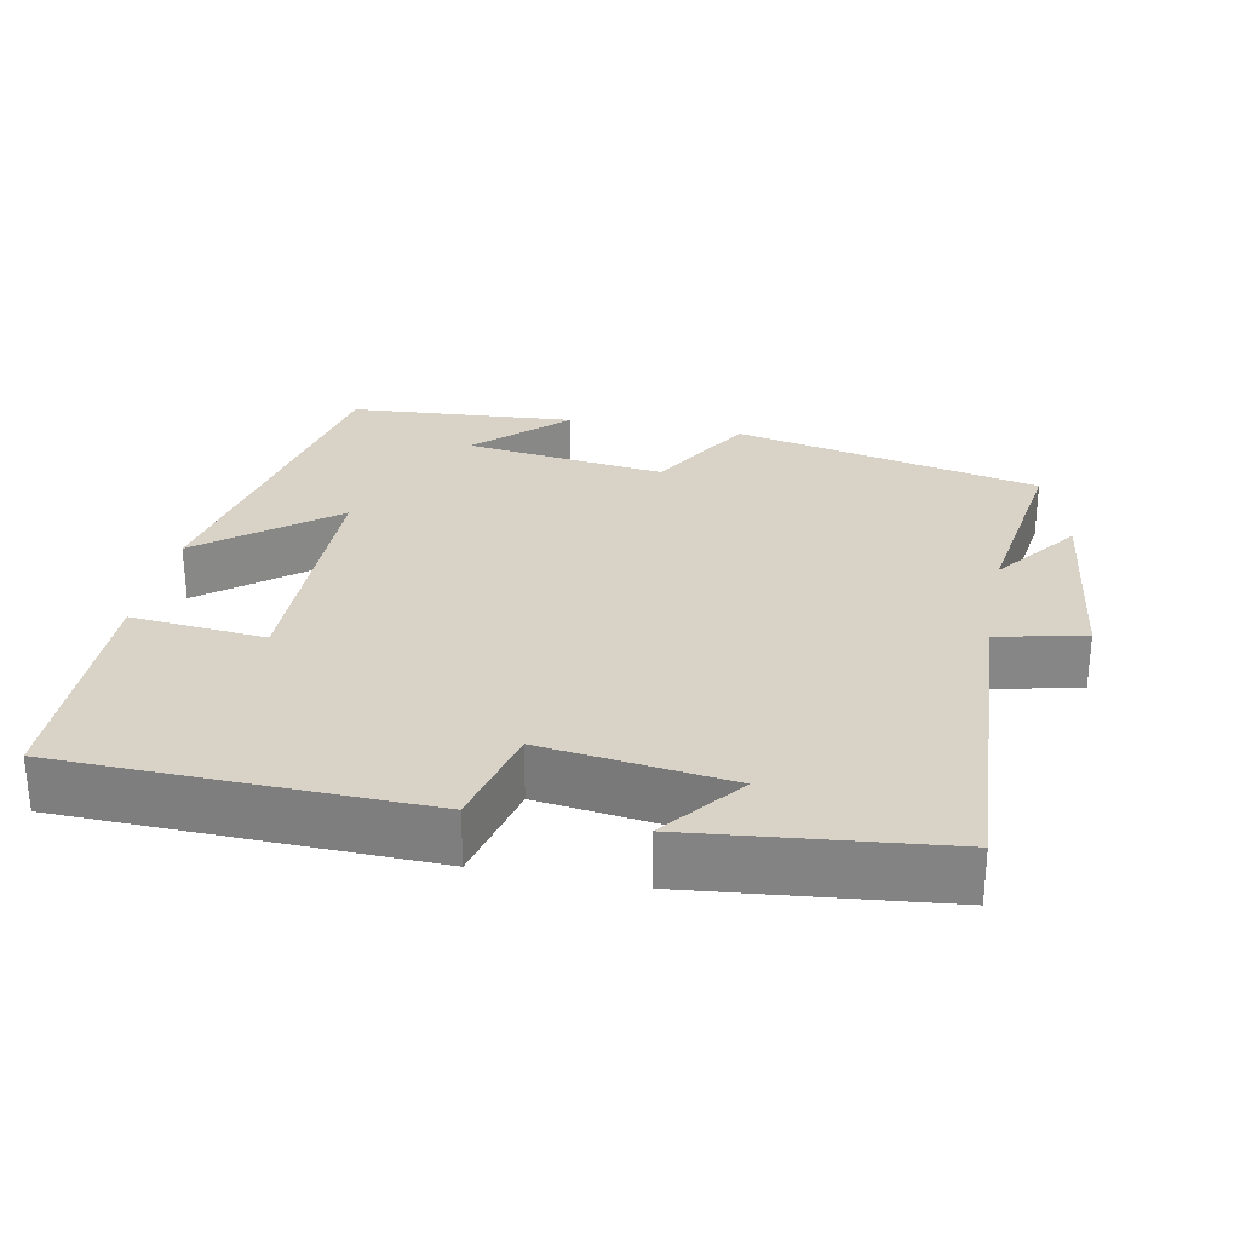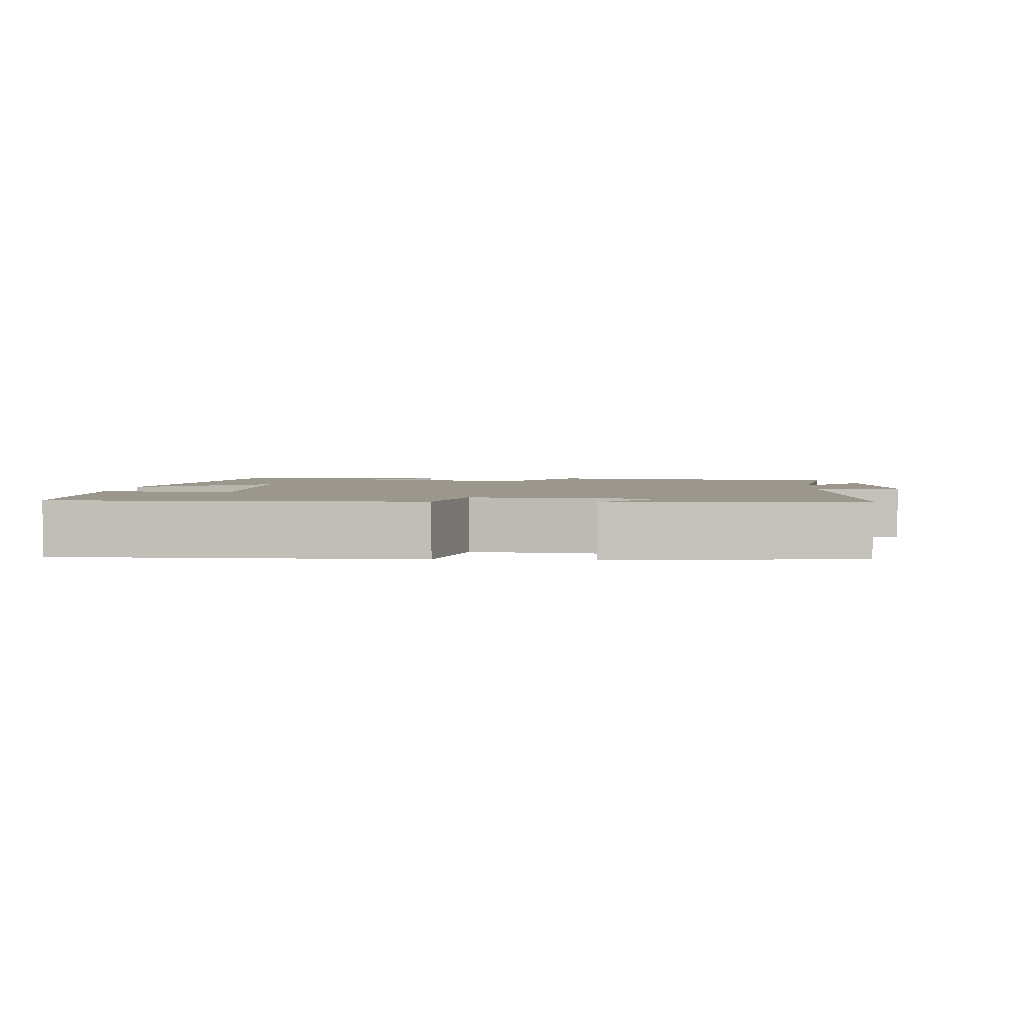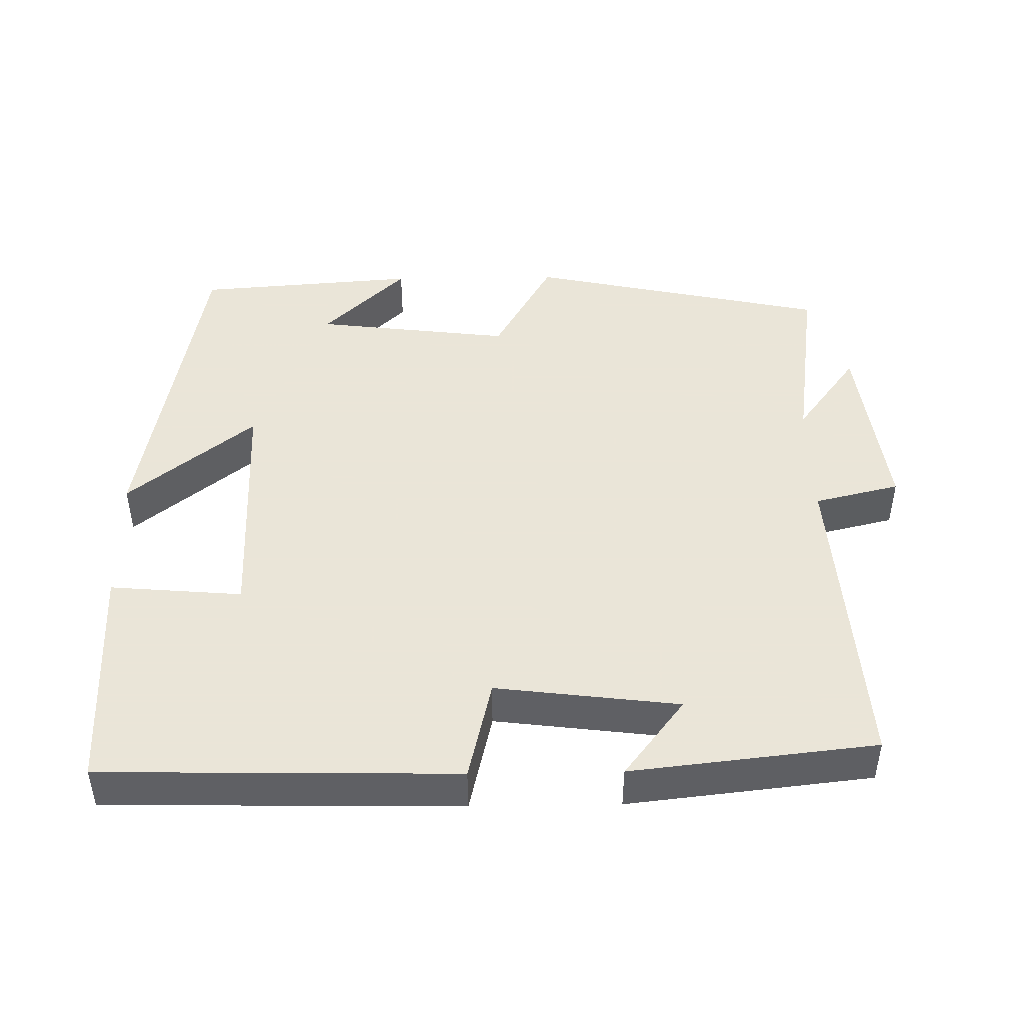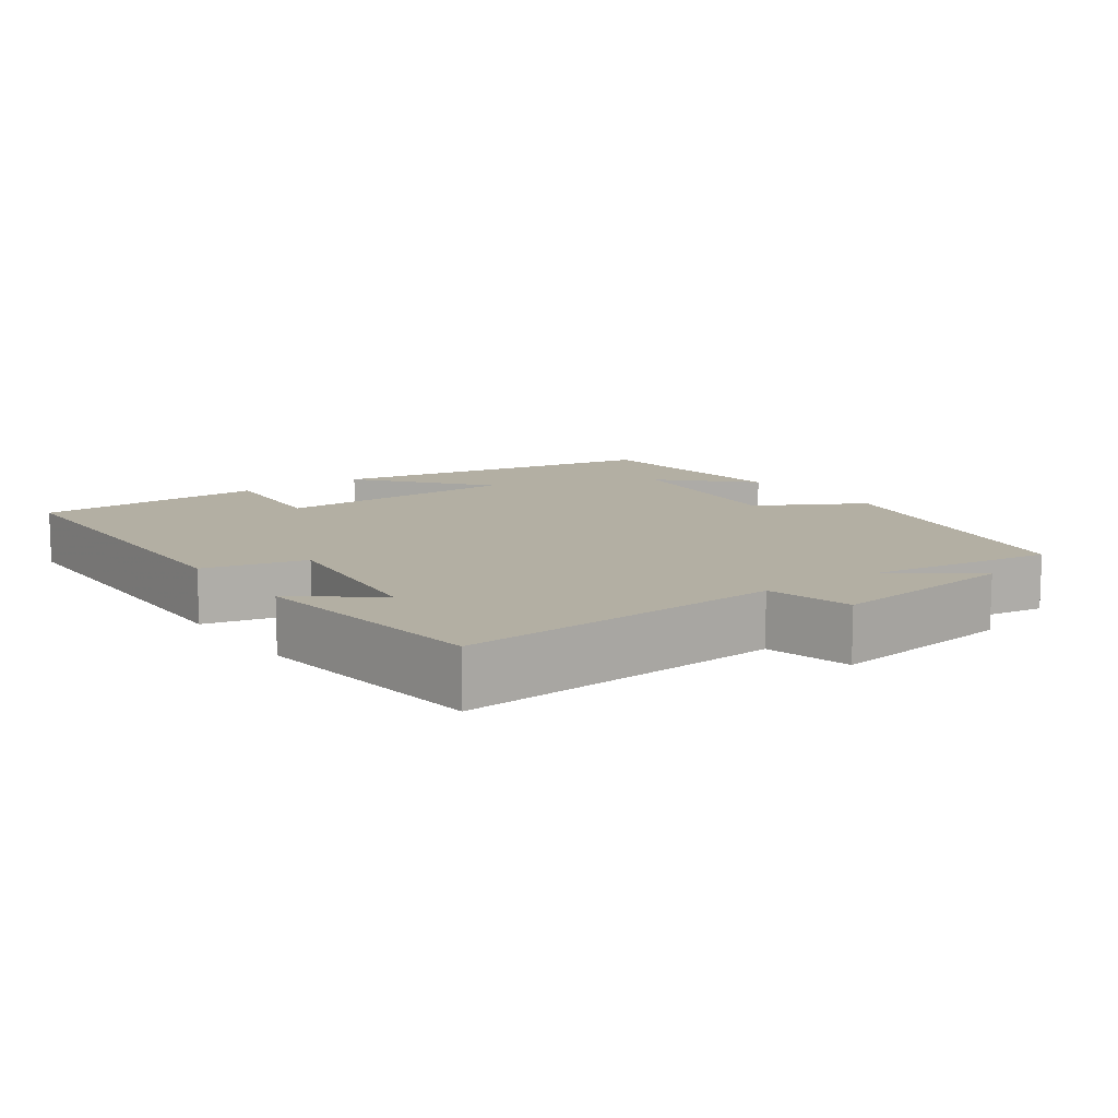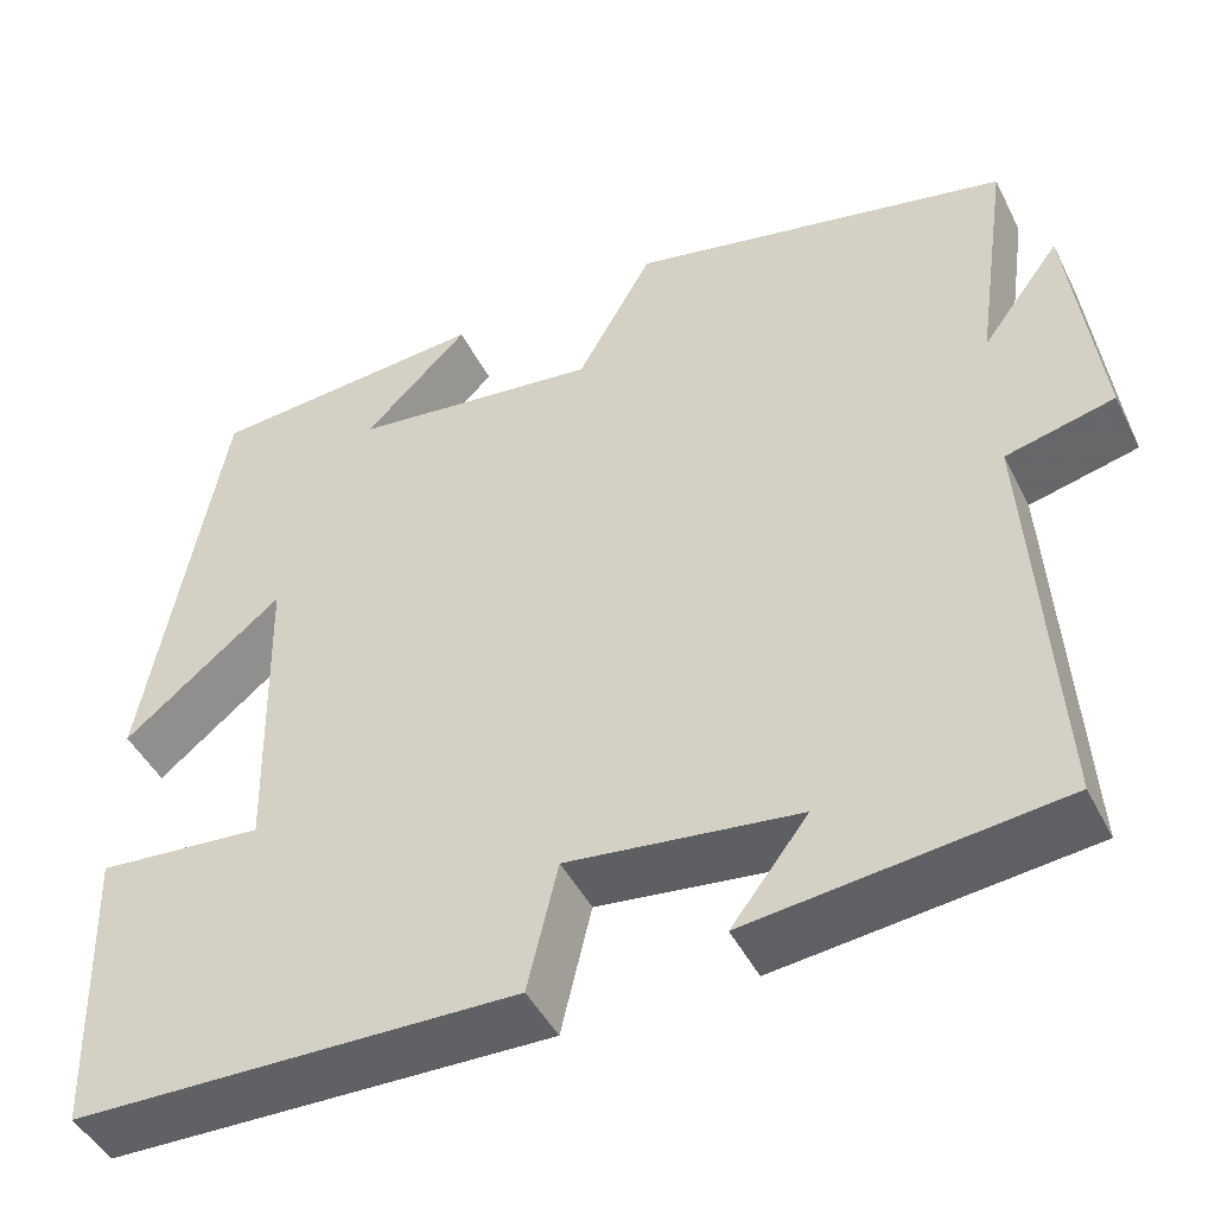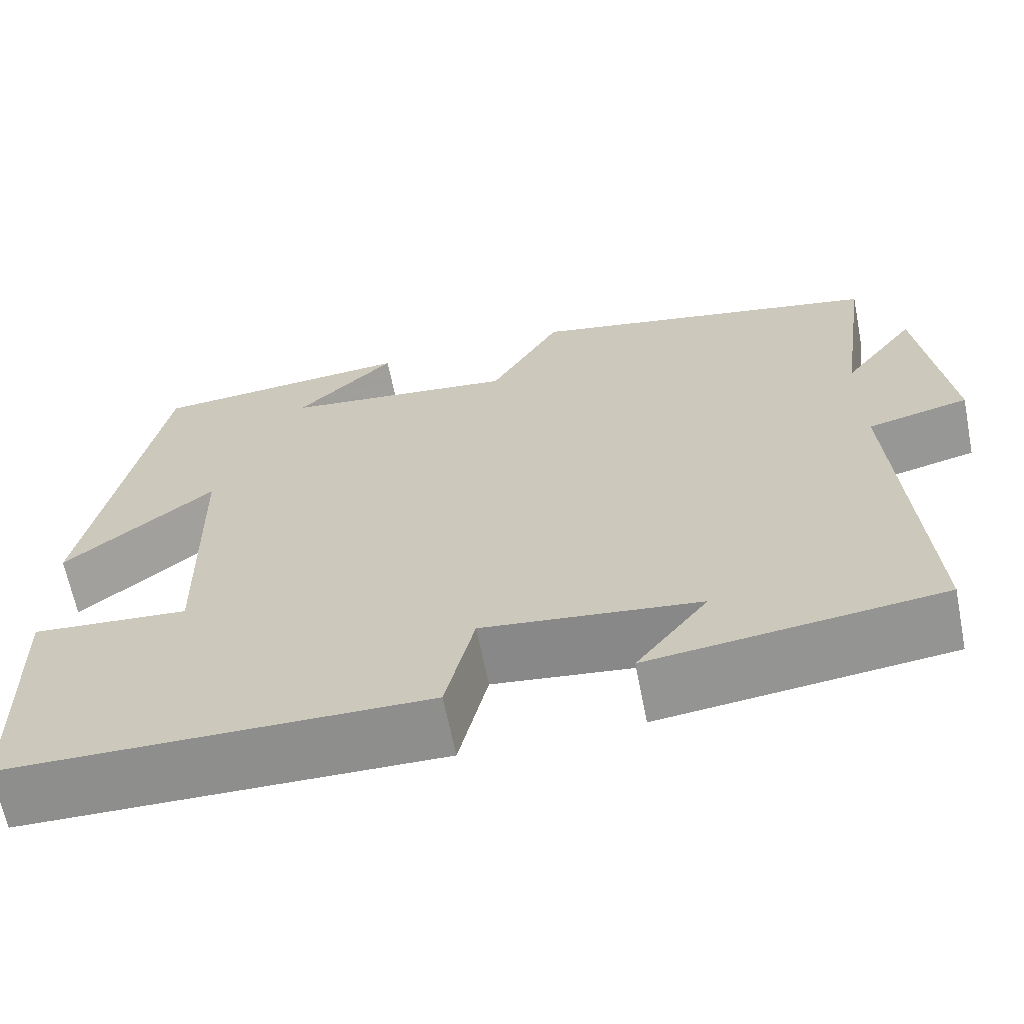
<metadata>
{"format":"obj","ext":"obj","renderer":"f3d","projection":"perspective","resolution":1024,"background":"white","views":[{"elev":28.2,"azim":-168.6,"up":"+Y"},{"elev":2.6,"azim":-176.3,"up":"+Y"},{"elev":45.5,"azim":179.0,"up":"+Y"},{"elev":11.1,"azim":-125.8,"up":"+Y"},{"elev":-45.9,"azim":-154.4,"up":"+Z"},{"elev":-65.3,"azim":-168.7,"up":"+Z"}]}
</metadata>
<code>
v -0.527 0.07 -0.463
v -0.5 0.07 -0.02
v -0.617 0.07 0.008
v -0.585 0.07 0.268
v -0.5 0.07 0.154
v -0.537 0.07 0.41
v -0.125 0.07 0.5
v -0.043 0.07 0.354
v 0.227 0.07 0.388
v 0.113 0.07 0.5
v 0.417 0.07 0.477
v 0.5 0.07 0.013
v 0.327 0.07 0.153
v 0.319 0.07 -0.187
v 0.5 0.07 -0.171
v 0.49 0.07 -0.489
v 0.007 0.07 -0.5
v -0.026 0.07 -0.36
v -0.276 0.07 -0.392
v -0.193 0.07 -0.5
v -0.527 0 -0.463
v -0.5 0 -0.02
v -0.617 0 0.008
v -0.585 0 0.268
v -0.5 0 0.154
v -0.537 0 0.41
v -0.125 0 0.5
v -0.043 0 0.354
v 0.227 0 0.388
v 0.113 0 0.5
v 0.417 0 0.477
v 0.5 0 0.013
v 0.327 0 0.153
v 0.319 0 -0.187
v 0.5 0 -0.171
v 0.49 0 -0.489
v 0.007 0 -0.5
v -0.026 0 -0.36
v -0.276 0 -0.392
v -0.193 0 -0.5
f 19 20 1
f 15 16 17 18
f 14 15 18 19
f 13 14 19 1
f 11 12 13
f 9 10 11
f 9 11 13 1
f 5 6 7 8
f 5 8 9
f 2 3 4 5
f 2 5 9
f 1 2 9
f 21 40 39
f 38 37 36 35
f 39 38 35 34
f 21 39 34 33
f 33 32 31
f 31 30 29
f 21 33 31 29
f 28 27 26 25
f 29 28 25
f 25 24 23 22
f 29 25 22
f 29 22 21
f 1 21 22 2
f 2 22 23 3
f 3 23 24 4
f 4 24 25 5
f 5 25 26 6
f 6 26 27 7
f 7 27 28 8
f 8 28 29 9
f 9 29 30 10
f 10 30 31 11
f 11 31 32 12
f 12 32 33 13
f 13 33 34 14
f 14 34 35 15
f 15 35 36 16
f 16 36 37 17
f 17 37 38 18
f 18 38 39 19
f 19 39 40 20
f 20 40 21 1

</code>
